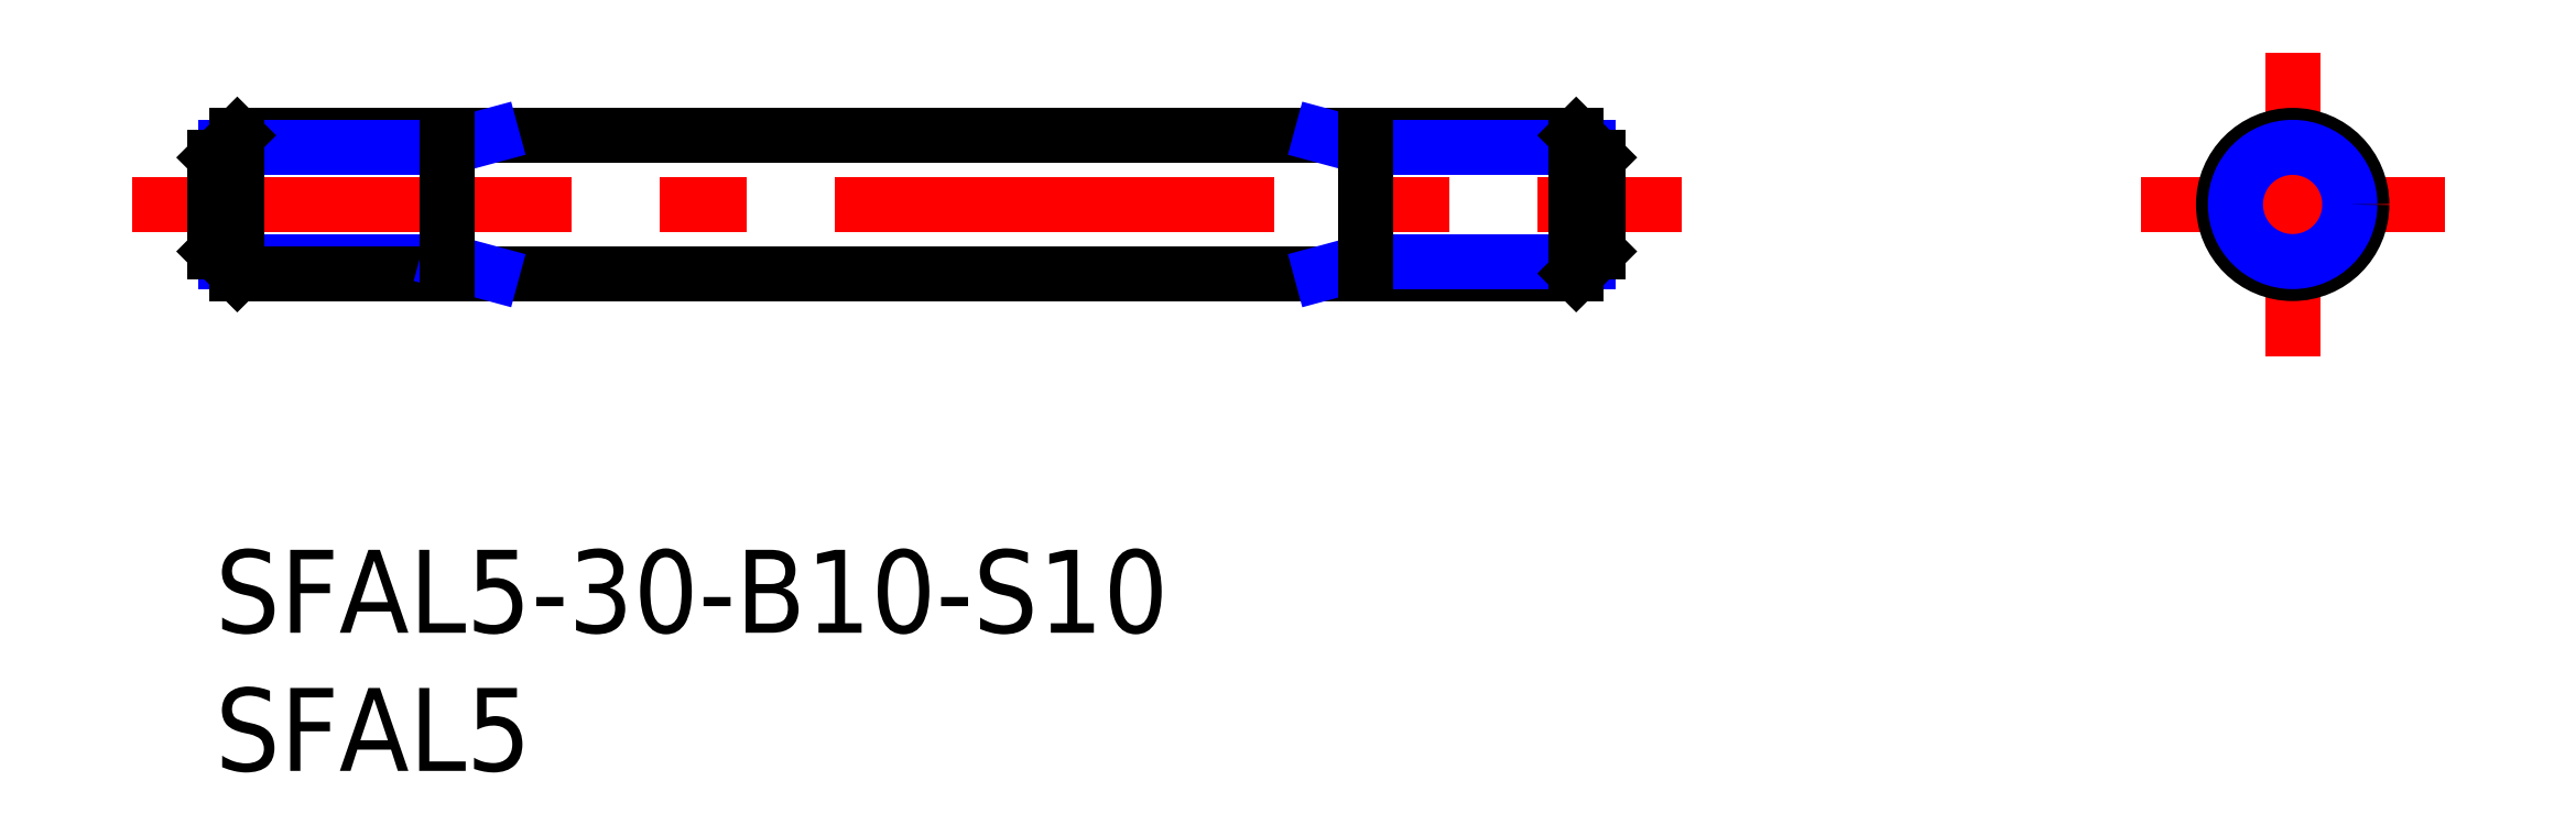
<metadata>
{"format":"dxf","ext":"dxf","renderer":"ezdxf+matplotlib","layout":"modelspace","background":"white","min_lineweight":24,"dpi":150}
</metadata>
<code>
0
SECTION
2
ENTITIES
0
INSERT
8
MSM_CONTINUOUS
2
*U6
10
0
20
0
30
0
0
INSERT
8
MSM_CONTINUOUS
2
*U7
10
0
20
0
30
0
0
LINE
8
MSM_CENTER
10
-3
20
12.5
30
0
11
53
21
12.5
31
0
0
LINE
8
MSM_CENTER
10
69.6
20
12.5
30
0
11
80.6
21
12.5
31
0
0
LINE
8
MSM_CENTER
10
75.1
20
18
30
0
11
75.1
21
7
31
0
0
CIRCLE
8
MSM_CONTINUOUS
10
75.1
20
12.5
30
0
40
2.5
0
LINE
8
MSM_CONTINUOUS
10
49.2
20
15
30
0
11
0.8
21
15
31
0
0
LINE
8
MSM_NARROW
10
8.4
20
14.57
30
0
11
0.367
21
14.57
31
0
0
LINE
8
MSM_NARROW
10
8.4
20
10.43
30
0
11
0.367
21
10.43
31
0
0
LINE
8
MSM_CONTINUOUS
10
49.2
20
10
30
0
11
0.8
21
10
31
0
0
LINE
8
MSM_CONTINUOUS
10
-7.1e-15
20
10.8
30
0
11
-7.1e-15
21
14.2
31
0
0
LINE
8
MSM_NARROW
10
8.4
20
14.57
30
0
11
10
21
15
31
0
0
LINE
8
MSM_NARROW
10
8.4
20
10.43
30
0
11
10
21
10
31
0
0
LINE
8
MSM_CONTINUOUS
10
0.8
20
15
30
0
11
-7.1e-15
21
14.2
31
0
0
LINE
8
MSM_CONTINUOUS
10
0.8
20
10
30
0
11
-7.1e-15
21
10.8
31
0
0
LINE
8
MSM_CONTINUOUS
10
0.8
20
15
30
0
11
0.8
21
10
31
0
0
LINE
8
MSM_CONTINUOUS
10
44
20
15
30
0
11
49.2
21
15
31
0
0
LINE
8
MSM_NARROW
10
41.6
20
14.57
30
0
11
49.63
21
14.57
31
0
0
LINE
8
MSM_NARROW
10
41.6
20
10.43
30
0
11
49.63
21
10.43
31
0
0
LINE
8
MSM_CONTINUOUS
10
50
20
10.8
30
0
11
50
21
14.2
31
0
0
LINE
8
MSM_NARROW
10
41.6
20
14.57
30
0
11
40
21
15
31
0
0
LINE
8
MSM_NARROW
10
41.6
20
10.43
30
0
11
40
21
10
31
0
0
LINE
8
MSM_CONTINUOUS
10
49.2
20
15
30
0
11
50
21
14.2
31
0
0
LINE
8
MSM_CONTINUOUS
10
49.2
20
10
30
0
11
50
21
10.8
31
0
0
LINE
8
MSM_CONTINUOUS
10
49.2
20
15
30
0
11
49.2
21
10
31
0
0
CIRCLE
8
MSM_NARROW
10
75.1
20
12.5
30
0
40
2.067
0
LINE
8
MSM_CONTINUOUS
10
41.6
20
10
30
0
11
41.6
21
15
31
0
0
LINE
8
MSM_CONTINUOUS
10
8.4
20
10
30
0
11
8.4
21
15
31
0
0
ENDSEC
0
EOF

</code>
